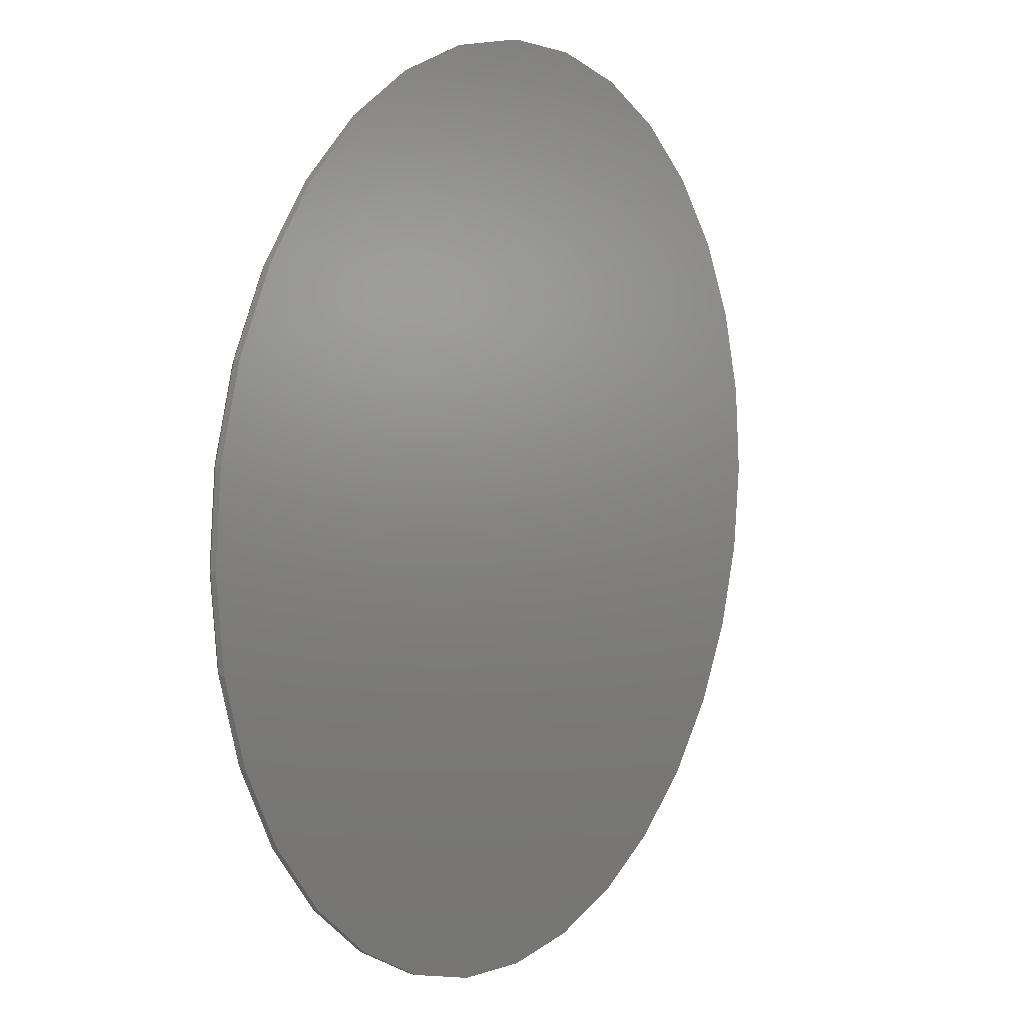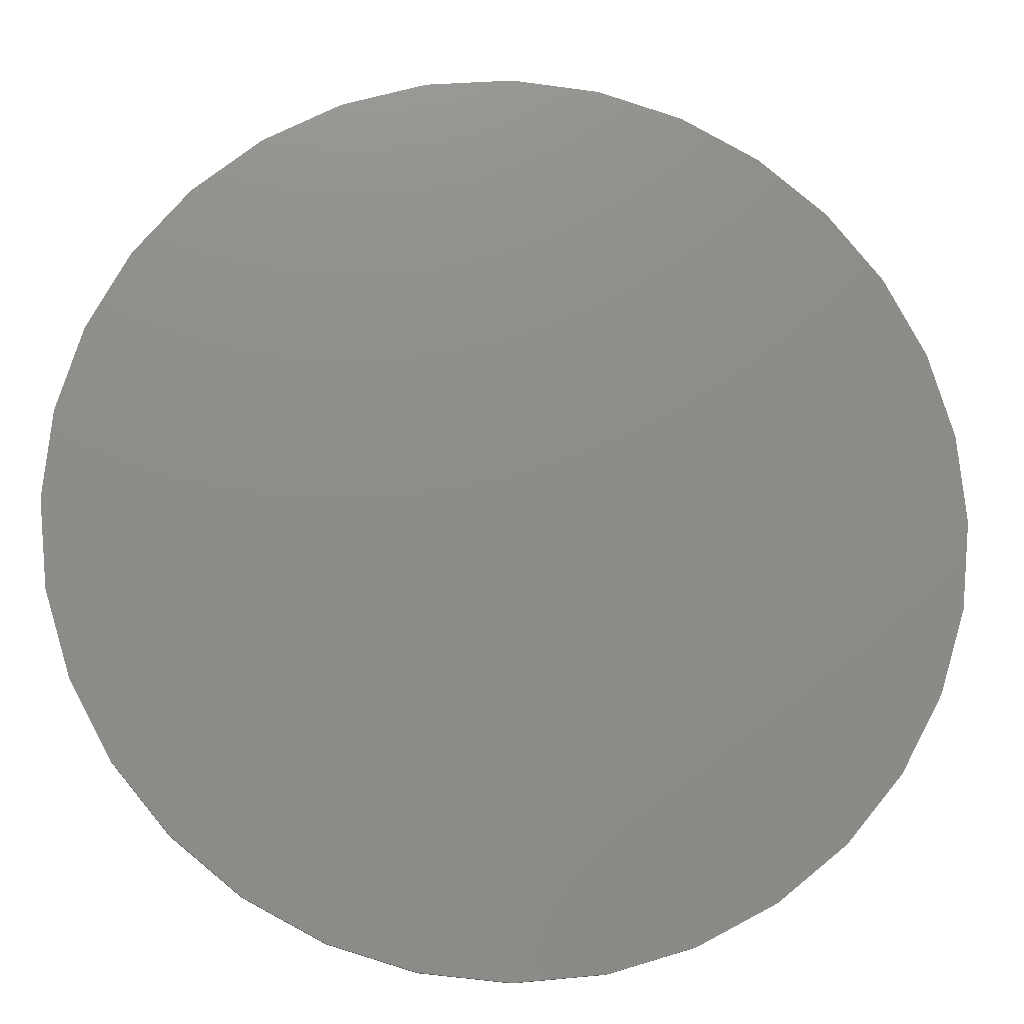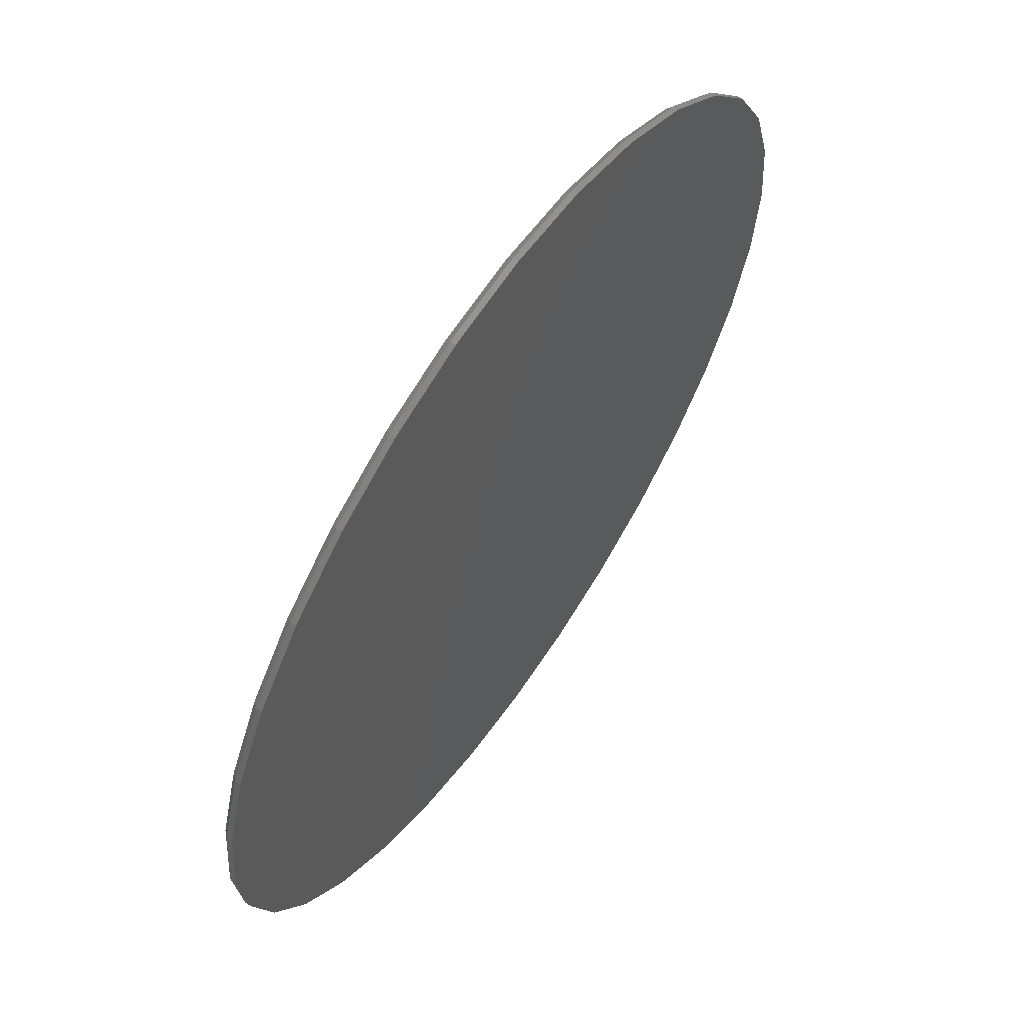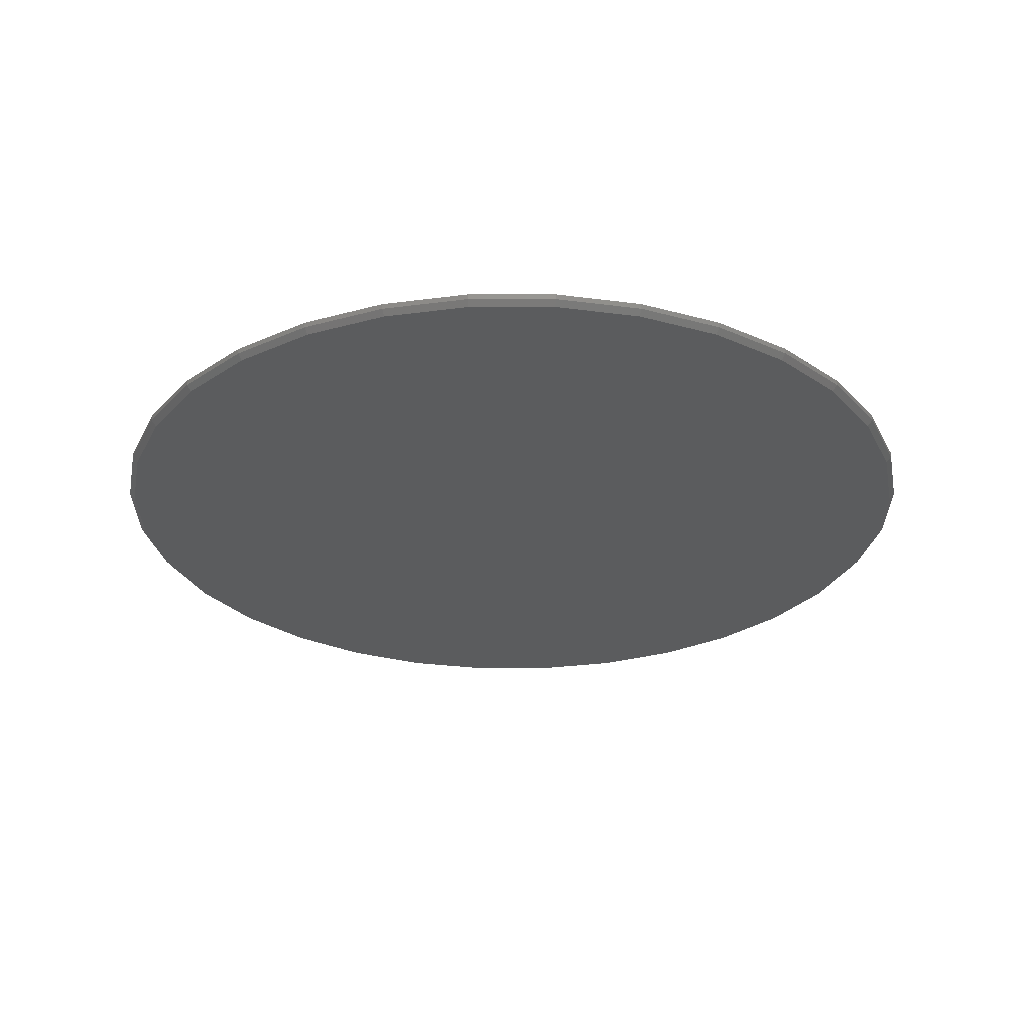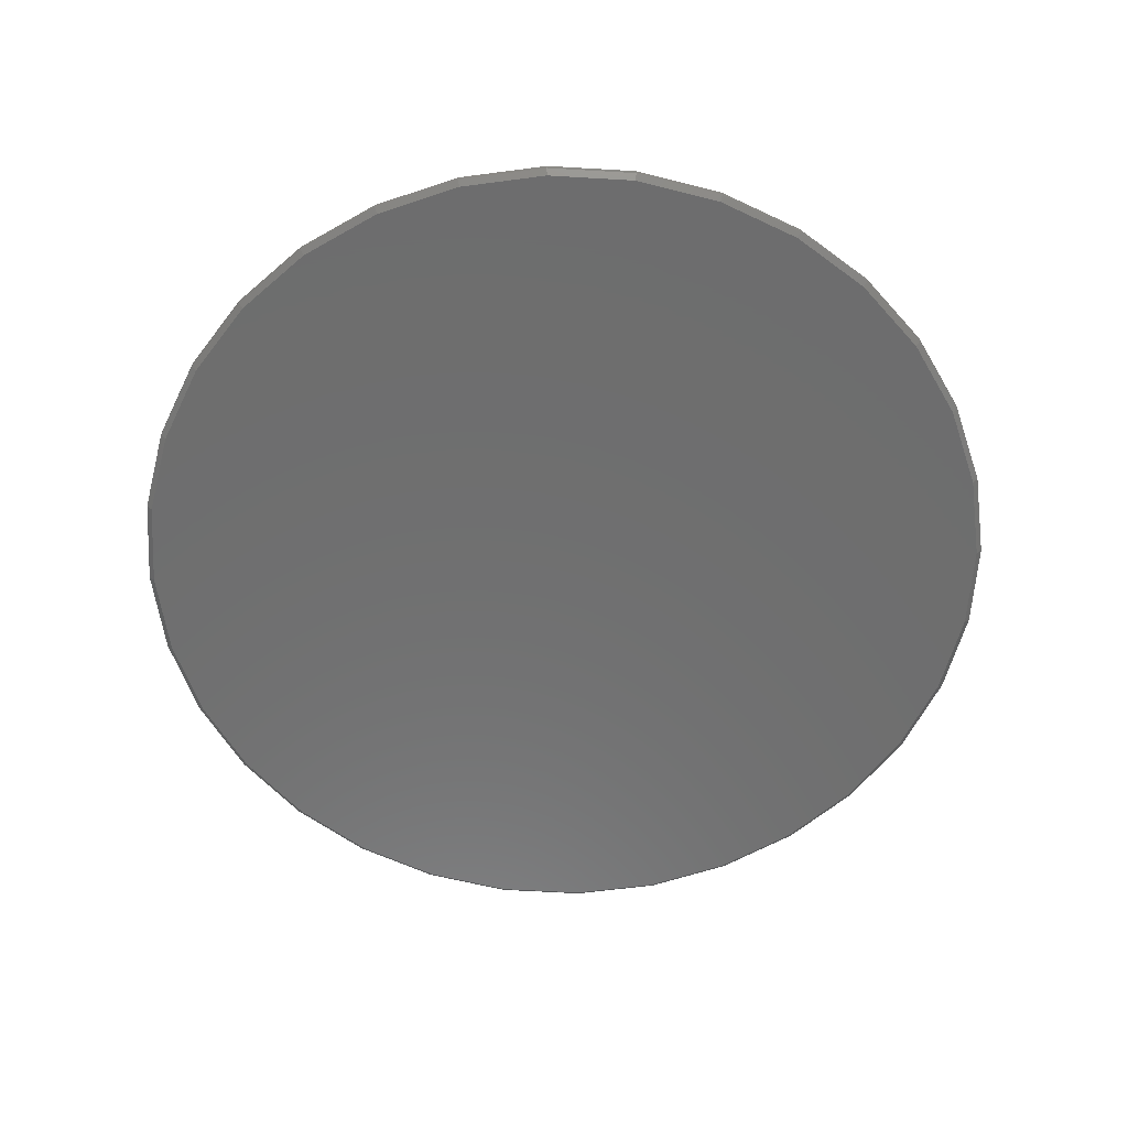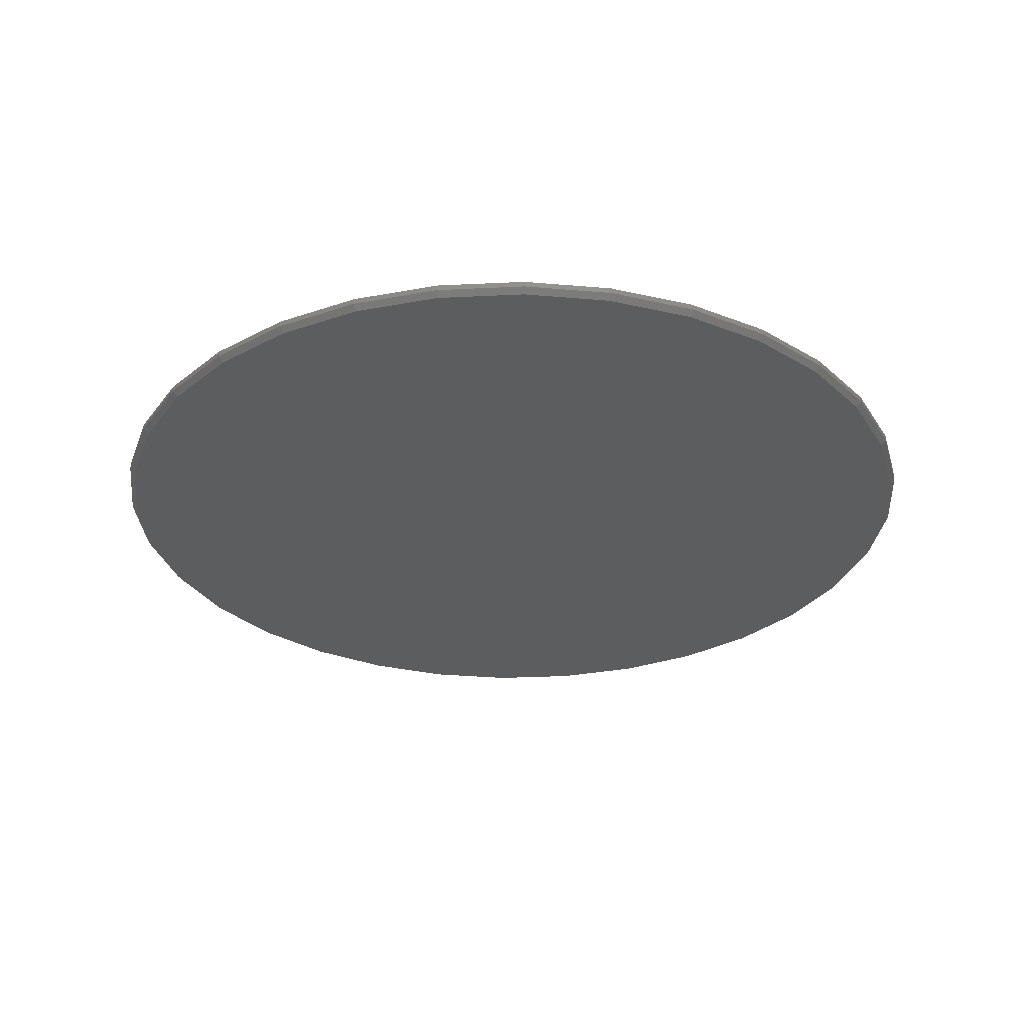
<metadata>
{"format":"stl","ext":"stl","renderer":"f3d","projection":"perspective","resolution":1024,"background":"white","views":[{"elev":7.5,"azim":-56.6,"up":"+Y"},{"elev":-14.9,"azim":-5.8,"up":"+Y"},{"elev":62.9,"azim":-55.7,"up":"+Y"},{"elev":-28.4,"azim":-163.1,"up":"+Z"},{"elev":-59.9,"azim":-9.1,"up":"+Z"},{"elev":-30.2,"azim":155.9,"up":"+Z"}]}
</metadata>
<code>
# stl→obj: 96 verts, 188 faces
v 0.01036 0.6119 0
v 0.1297 0.6002 0
v -0.109 0.6002 0
v 0.01036 -0.6119 0
v -0.109 -0.6002 0
v 0.1297 -0.6002 0
v -0.2238 -0.5653 0
v 0.2445 -0.5653 0
v -0.3296 -0.5088 0
v 0.3503 -0.5088 0
v -0.4223 -0.4327 0
v 0.4431 -0.4327 0
v -0.4984 -0.34 0
v 0.5192 -0.34 0
v -0.555 -0.2342 0
v 0.5757 -0.2342 0
v -0.5898 -0.1194 0
v 0.6105 -0.1194 0
v -0.6016 -4.656e-16 0
v 0.6223 3.965e-16 0
v -0.5898 0.1194 0
v 0.6105 0.1194 0
v -0.555 0.2342 0
v 0.5757 0.2342 0
v -0.4984 0.34 0
v 0.5192 0.34 0
v -0.4223 0.4327 0
v 0.4431 0.4327 0
v -0.3296 0.5088 0
v 0.3503 0.5088 0
v -0.2238 0.5653 0
v 0.2445 0.5653 0
v 0.6301 -1.253e-15 0.007812
v 0.6301 0 0.01562
v 0.6182 -0.1209 0.007812
v 0.6182 -0.1209 0.01562
v 0.5829 -0.2372 0.007812
v 0.5829 -0.2372 0.01562
v 0.5257 -0.3443 0.007812
v 0.5257 -0.3443 0.01562
v 0.4486 -0.4382 0.007812
v 0.4486 -0.4382 0.01562
v 0.3547 -0.5153 0.007812
v 0.3547 -0.5153 0.01562
v 0.2475 -0.5726 0.007812
v 0.2475 -0.5726 0.01562
v 0.1313 -0.6078 0.007812
v 0.1313 -0.6078 0.01562
v 0.01036 -0.6197 0.007812
v 0.01036 -0.6197 0.01562
v -0.1105 -0.6078 0.007812
v -0.1105 -0.6078 0.01562
v -0.2268 -0.5726 0.007812
v -0.2268 -0.5726 0.01562
v -0.3339 -0.5153 0.007812
v -0.3339 -0.5153 0.01562
v -0.4279 -0.4382 0.007812
v -0.4279 -0.4382 0.01562
v -0.5049 -0.3443 0.007812
v -0.5049 -0.3443 0.01562
v -0.5622 -0.2372 0.007812
v -0.5622 -0.2372 0.01562
v -0.5975 -0.1209 0.007812
v -0.5975 -0.1209 0.01562
v -0.6094 7.589e-17 0.007812
v -0.6094 7.589e-17 0.01562
v -0.5975 0.1209 0.007812
v -0.5975 0.1209 0.01562
v -0.5622 0.2372 0.007812
v -0.5622 0.2372 0.01562
v -0.5049 0.3443 0.007812
v -0.5049 0.3443 0.01562
v -0.4279 0.4382 0.007812
v -0.4279 0.4382 0.01562
v -0.3339 0.5153 0.007812
v -0.3339 0.5153 0.01562
v -0.2268 0.5726 0.007812
v -0.2268 0.5726 0.01562
v -0.1105 0.6078 0.007812
v -0.1105 0.6078 0.01562
v 0.01036 0.6197 0.007812
v 0.01036 0.6197 0.01562
v 0.1313 0.6078 0.007812
v 0.1313 0.6078 0.01562
v 0.2475 0.5726 0.007812
v 0.2475 0.5726 0.01562
v 0.3547 0.5153 0.007812
v 0.3547 0.5153 0.01562
v 0.4486 0.4382 0.007812
v 0.4486 0.4382 0.01562
v 0.5257 0.3443 0.007812
v 0.5257 0.3443 0.01562
v 0.5829 0.2372 0.007812
v 0.5829 0.2372 0.01562
v 0.6182 0.1209 0.007812
v 0.6182 0.1209 0.01562
f 1 2 3
f 4 5 6
f 6 5 7
f 6 7 8
f 8 7 9
f 8 9 10
f 10 9 11
f 10 11 12
f 12 11 13
f 12 13 14
f 14 13 15
f 14 15 16
f 16 15 17
f 16 17 18
f 18 17 19
f 18 19 20
f 20 19 21
f 20 21 22
f 22 21 23
f 22 23 24
f 24 23 25
f 24 25 26
f 26 25 27
f 26 27 28
f 28 27 29
f 28 29 30
f 30 29 31
f 30 31 32
f 32 31 3
f 32 3 2
f 33 34 35
f 35 34 36
f 35 36 37
f 37 36 38
f 37 38 39
f 39 38 40
f 39 40 41
f 41 40 42
f 41 42 43
f 43 42 44
f 43 44 45
f 45 44 46
f 45 46 47
f 47 46 48
f 47 48 49
f 49 48 50
f 49 50 51
f 51 50 52
f 51 52 53
f 53 52 54
f 53 54 55
f 55 54 56
f 55 56 57
f 57 56 58
f 57 58 59
f 59 58 60
f 59 60 61
f 61 60 62
f 61 62 63
f 63 62 64
f 63 64 65
f 65 64 66
f 65 66 67
f 67 66 68
f 67 68 69
f 69 68 70
f 69 70 71
f 71 70 72
f 71 72 73
f 73 72 74
f 73 74 75
f 75 74 76
f 75 76 77
f 77 76 78
f 77 78 79
f 79 78 80
f 79 80 81
f 81 80 82
f 81 82 83
f 83 82 84
f 83 84 85
f 85 84 86
f 85 86 87
f 87 86 88
f 87 88 89
f 89 88 90
f 89 90 91
f 91 90 92
f 91 92 93
f 93 92 94
f 93 94 95
f 95 94 96
f 95 96 33
f 33 96 34
f 49 5 4
f 4 47 49
f 9 55 11
f 11 55 57
f 11 57 13
f 13 57 59
f 13 59 15
f 15 59 61
f 15 61 17
f 17 61 63
f 17 63 19
f 19 63 65
f 43 10 41
f 41 10 12
f 41 12 39
f 39 12 14
f 39 14 37
f 37 14 16
f 37 16 35
f 35 16 18
f 35 18 33
f 33 18 20
f 55 9 53
f 53 9 7
f 53 7 51
f 51 7 5
f 51 5 49
f 10 43 8
f 8 43 45
f 8 45 6
f 6 45 47
f 6 47 4
f 81 2 1
f 1 79 81
f 30 87 28
f 28 87 89
f 28 89 26
f 26 89 91
f 26 91 24
f 24 91 93
f 24 93 22
f 22 93 95
f 22 95 20
f 20 95 33
f 75 29 73
f 73 29 27
f 73 27 71
f 71 27 25
f 71 25 69
f 69 25 23
f 69 23 67
f 67 23 21
f 67 21 65
f 65 21 19
f 87 30 85
f 85 30 32
f 85 32 83
f 83 32 2
f 83 2 81
f 29 75 31
f 31 75 77
f 31 77 3
f 3 77 79
f 3 79 1
f 80 84 82
f 84 80 86
f 86 80 78
f 86 78 88
f 88 78 76
f 88 76 90
f 90 76 74
f 90 74 92
f 92 74 72
f 92 72 94
f 94 72 70
f 94 70 96
f 96 70 68
f 96 68 34
f 34 68 66
f 34 66 36
f 36 66 64
f 36 64 38
f 38 64 62
f 38 62 40
f 40 62 60
f 40 60 42
f 42 60 58
f 42 58 44
f 44 58 56
f 44 56 46
f 46 56 54
f 46 54 48
f 48 54 52
f 48 52 50

</code>
